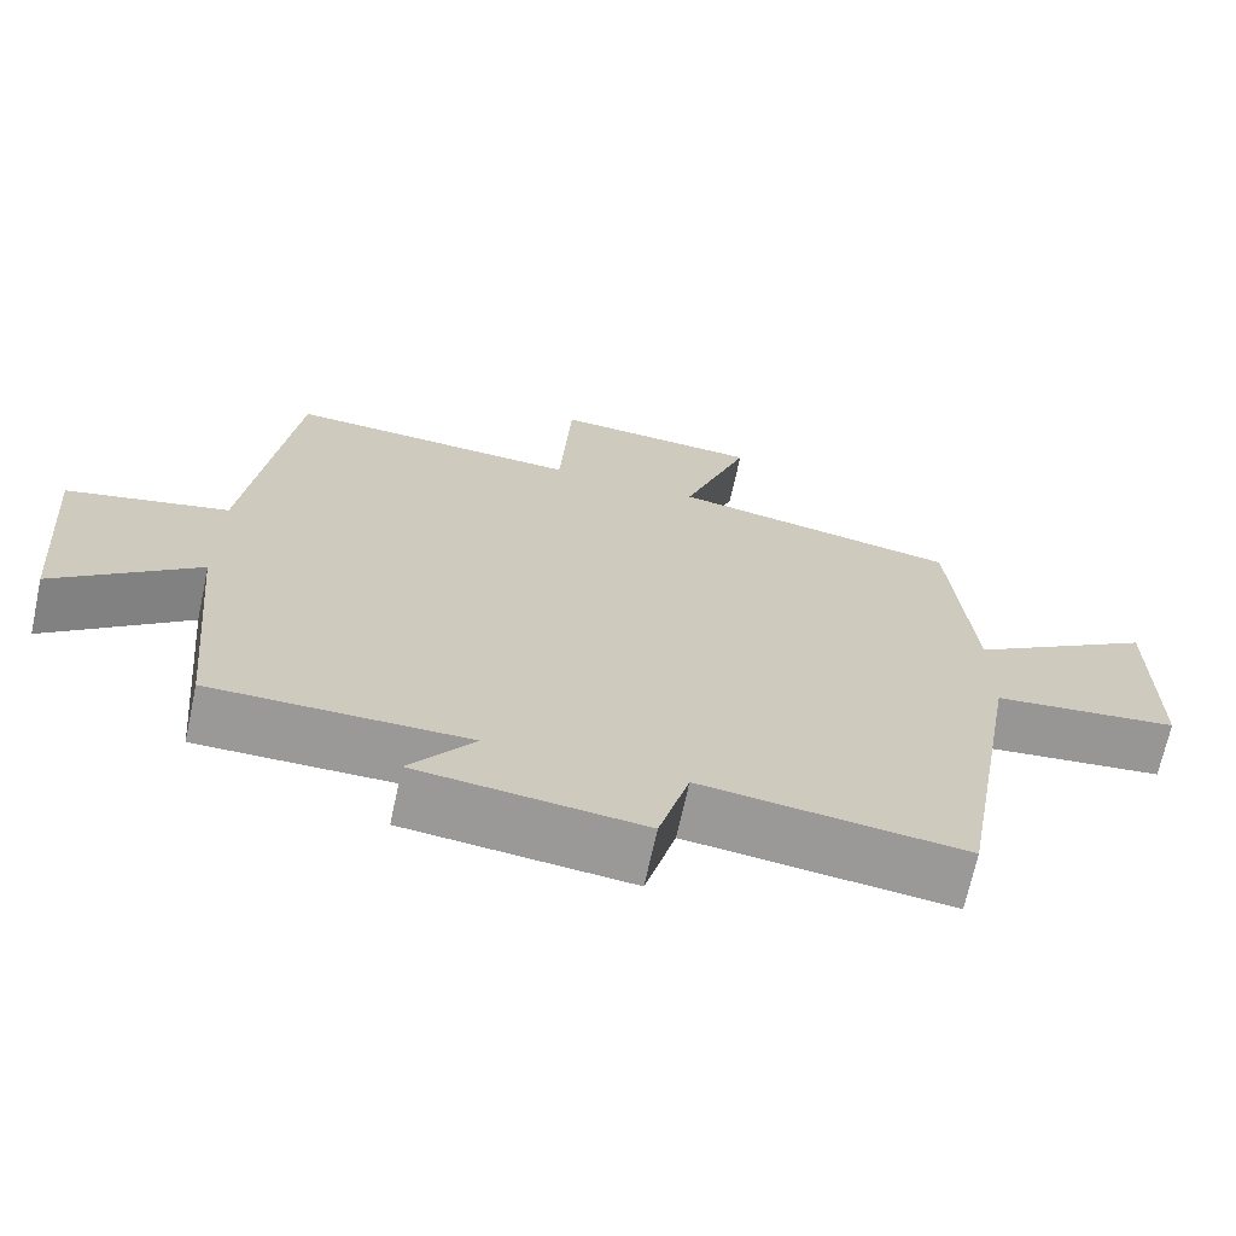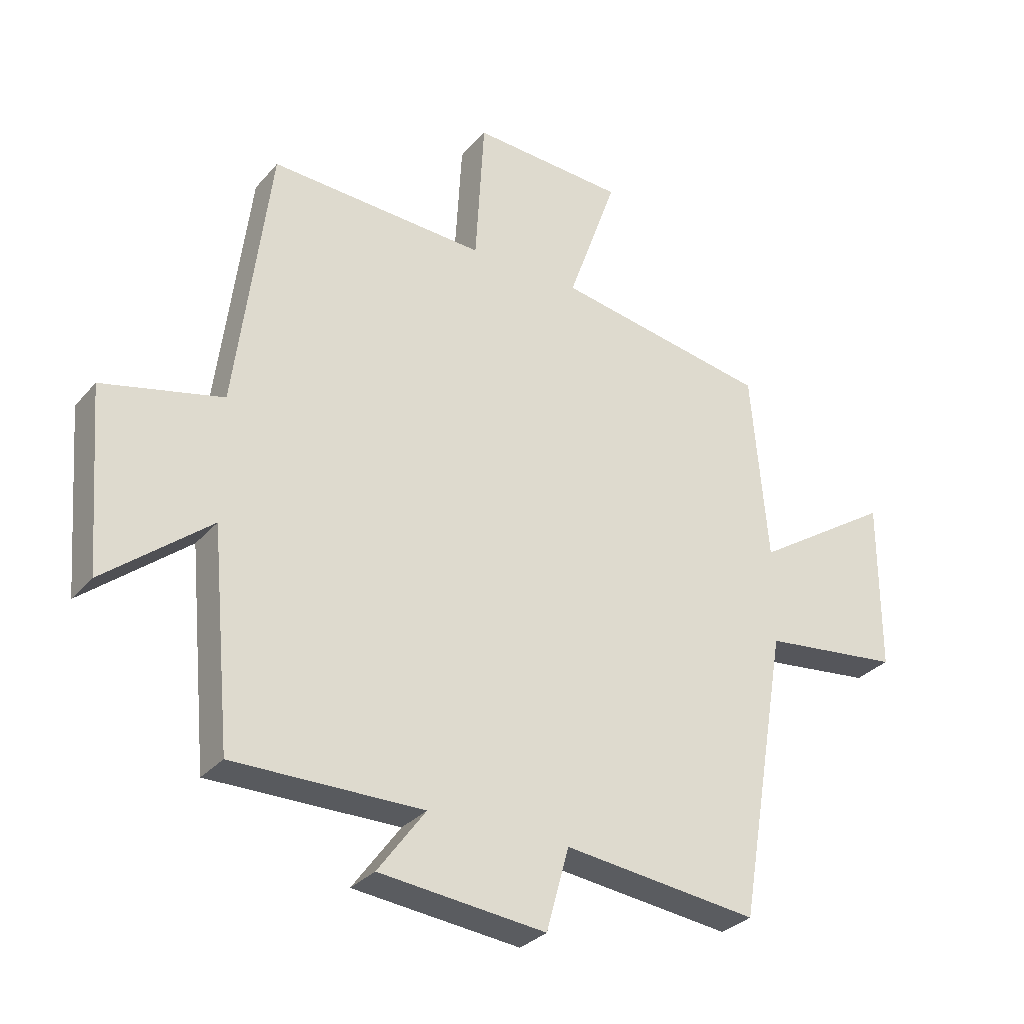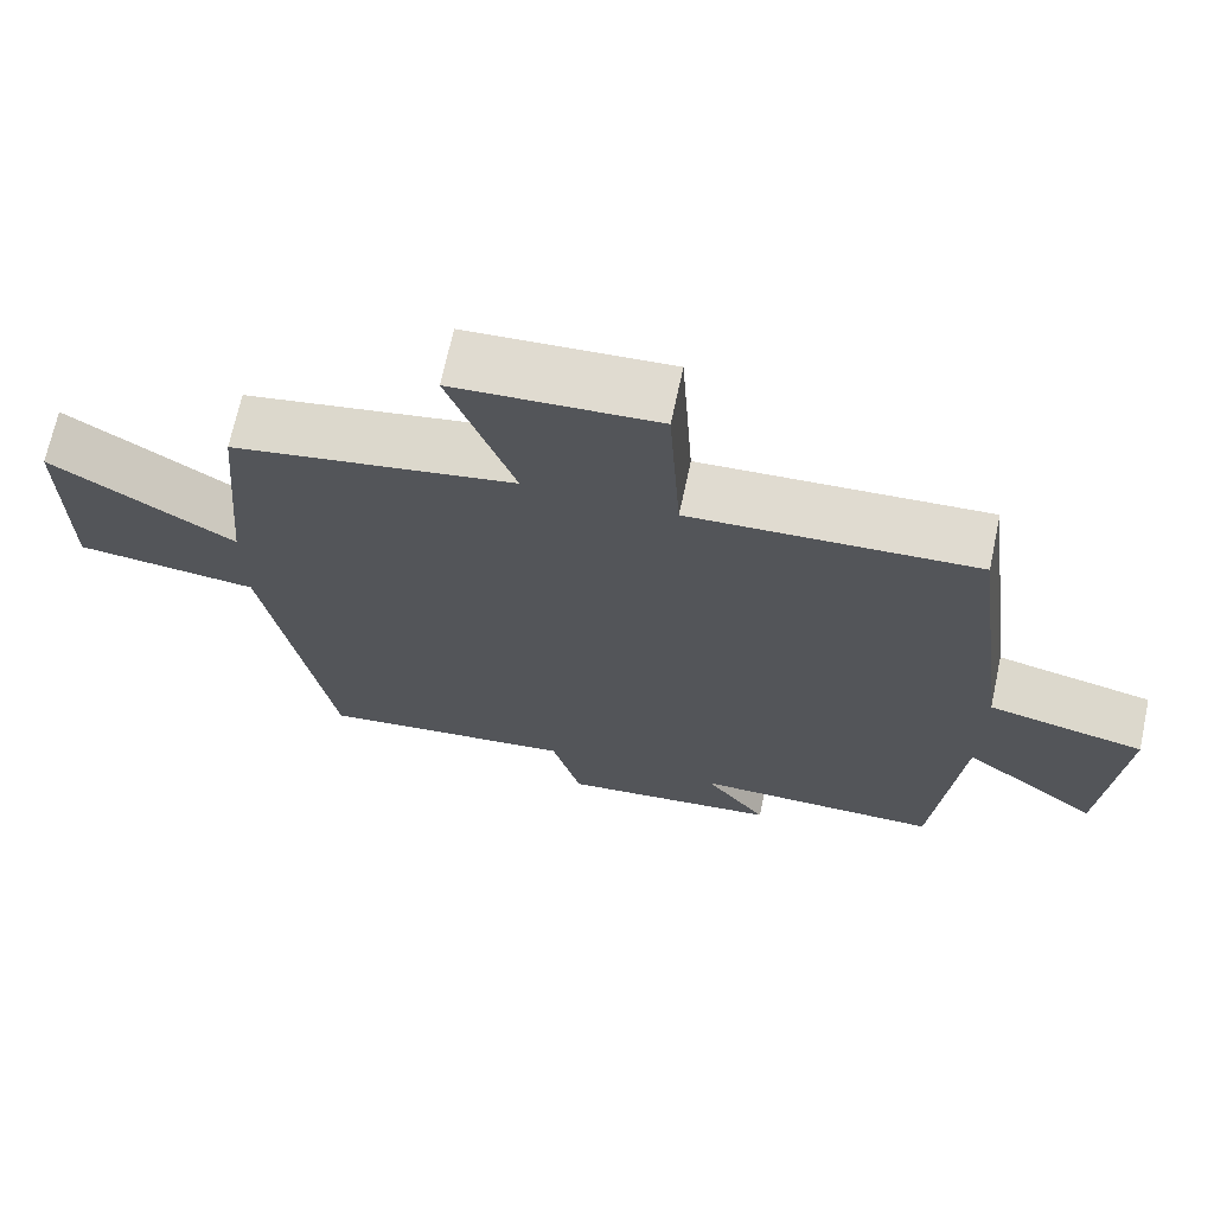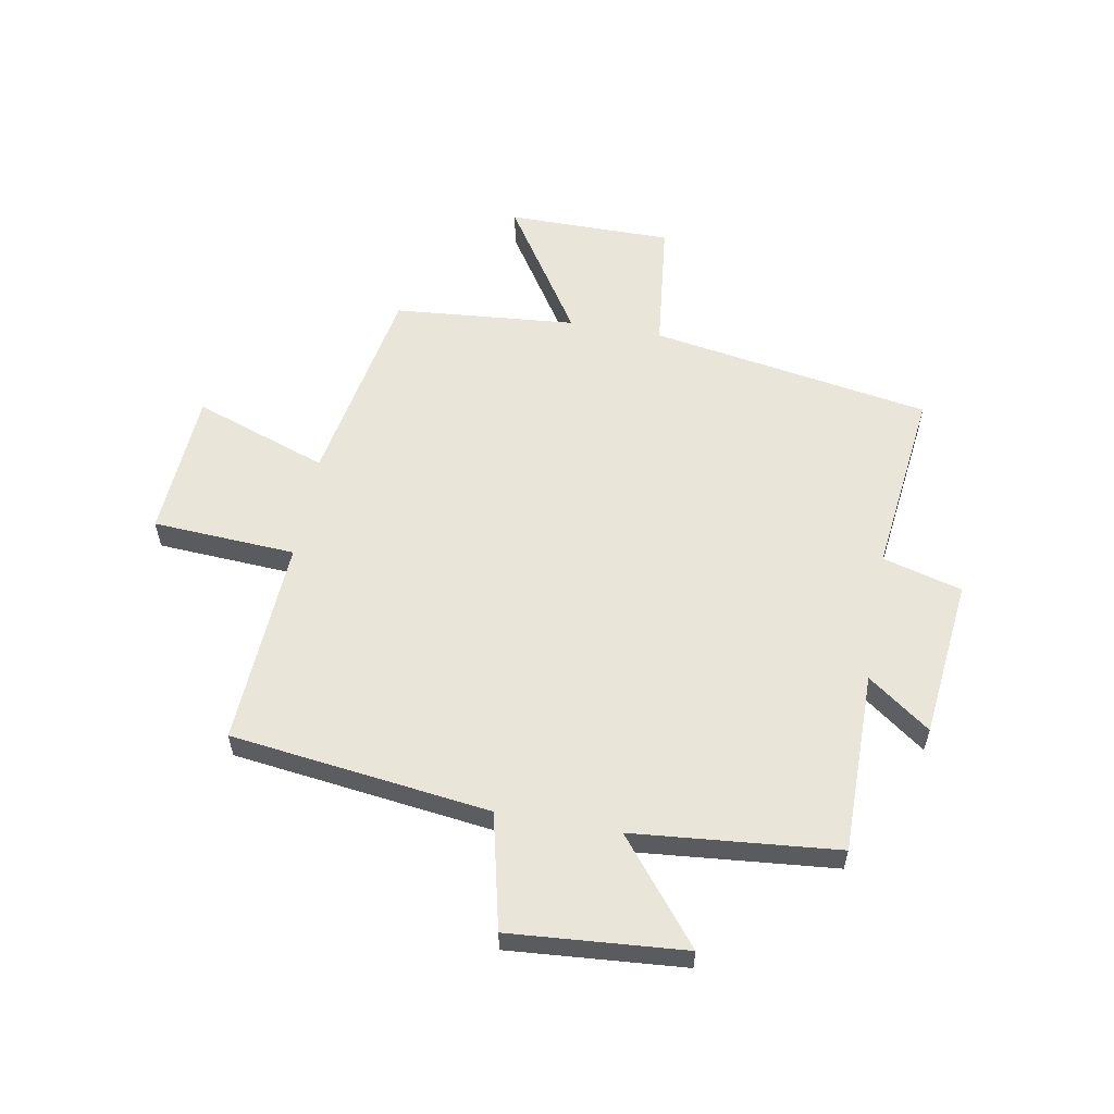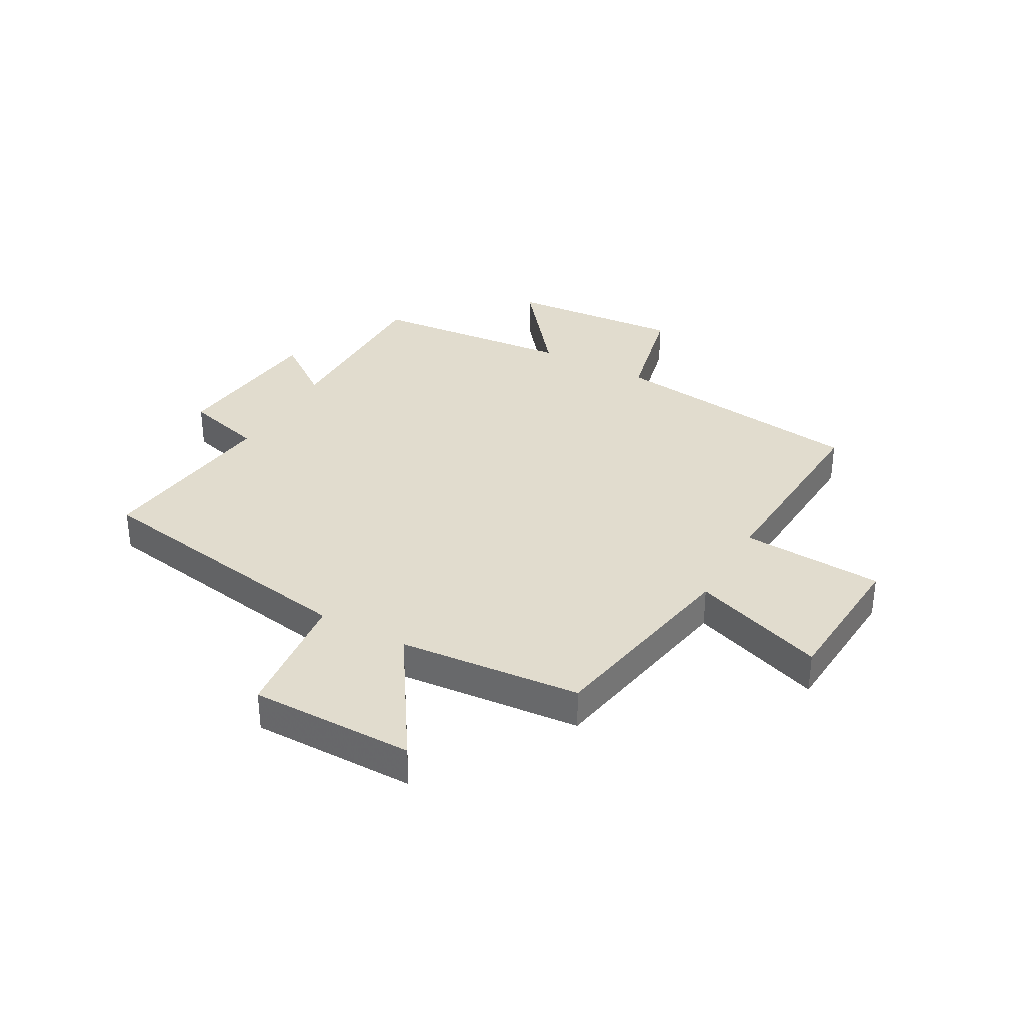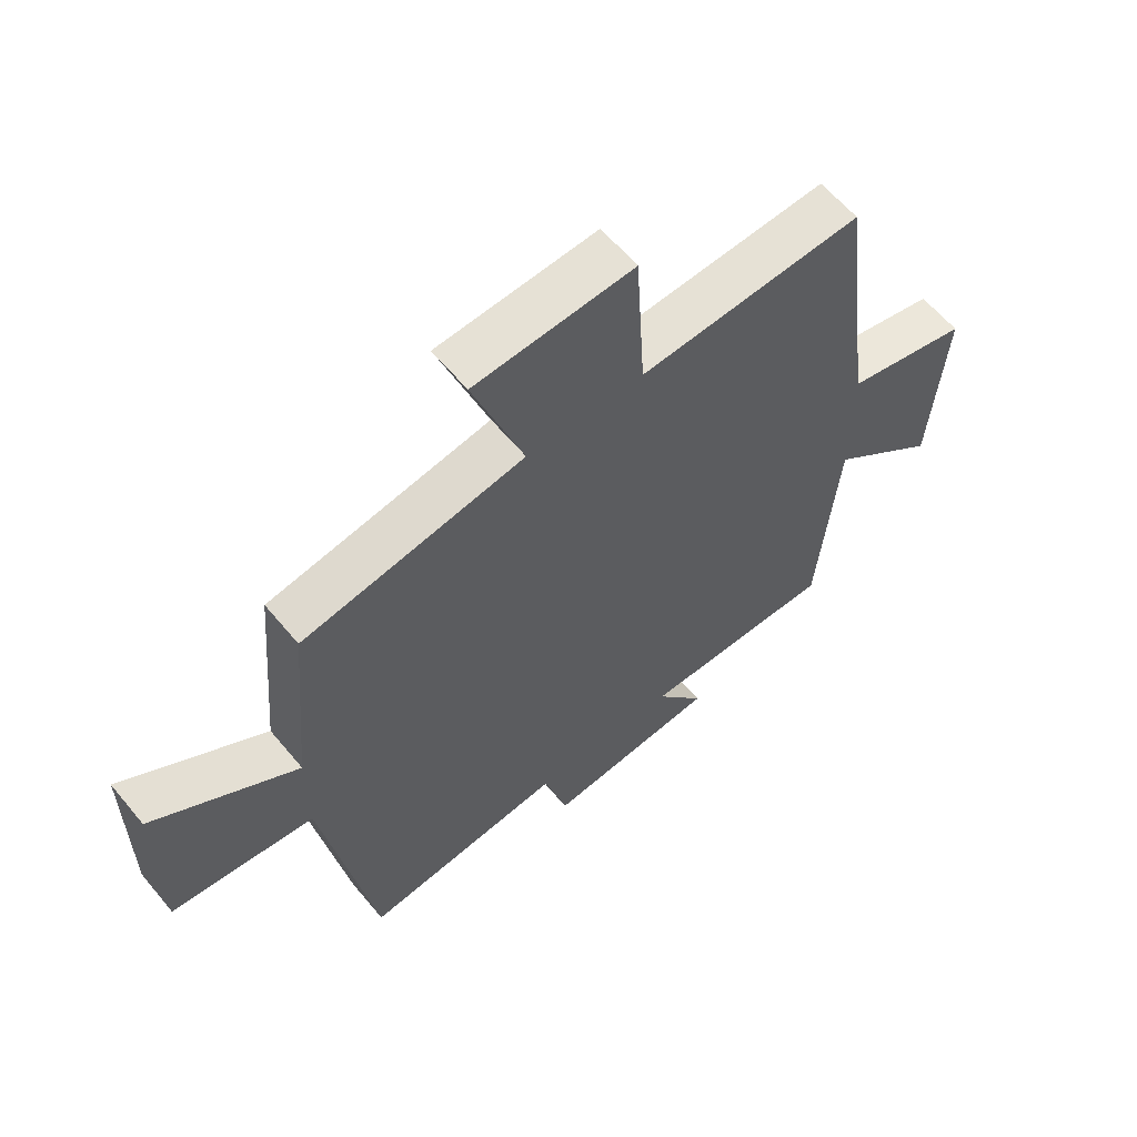
<metadata>
{"format":"obj","ext":"obj","renderer":"f3d","projection":"perspective","resolution":1024,"background":"white","views":[{"elev":-68.9,"azim":167.8,"up":"+Z"},{"elev":-30.6,"azim":147.2,"up":"+Z"},{"elev":69.3,"azim":12.1,"up":"+Z"},{"elev":57.7,"azim":100.2,"up":"+Y"},{"elev":34.0,"azim":-60.8,"up":"+Y"},{"elev":60.8,"azim":-39.5,"up":"+Z"}]}
</metadata>
<code>
v -0.417 0.07 -0.539
v -0.5 0.07 -0.048
v -0.732 0.07 -0.022
v -0.732 0.07 0.266
v -0.5 0.07 0.116
v -0.472 0.07 0.435
v -0.112 0.07 0.5
v -0.195 0.07 0.734
v 0.063 0.07 0.75
v 0.078 0.07 0.5
v 0.442 0.07 0.52
v 0.5 0.07 0.066
v 0.702 0.07 0.019
v 0.678 0.07 -0.287
v 0.5 0.07 -0.144
v 0.467 0.07 -0.501
v 0.149 0.07 -0.5
v 0.229 0.07 -0.609
v -0.051 0.07 -0.639
v -0.089 0.07 -0.5
v -0.417 0 -0.539
v -0.5 0 -0.048
v -0.732 0 -0.022
v -0.732 0 0.266
v -0.5 0 0.116
v -0.472 0 0.435
v -0.112 0 0.5
v -0.195 0 0.734
v 0.063 0 0.75
v 0.078 0 0.5
v 0.442 0 0.52
v 0.5 0 0.066
v 0.702 0 0.019
v 0.678 0 -0.287
v 0.5 0 -0.144
v 0.467 0 -0.501
v 0.149 0 -0.5
v 0.229 0 -0.609
v -0.051 0 -0.639
v -0.089 0 -0.5
f 17 18 19 20
f 15 16 17
f 15 17 20
f 12 13 14 15
f 10 11 12 15
f 10 15 20 1
f 7 8 9 10
f 5 6 7 10
f 2 3 4 5
f 1 2 5 10
f 40 39 38 37
f 37 36 35
f 40 37 35
f 35 34 33 32
f 35 32 31 30
f 21 40 35 30
f 30 29 28 27
f 30 27 26 25
f 25 24 23 22
f 30 25 22 21
f 1 21 22 2
f 2 22 23 3
f 3 23 24 4
f 4 24 25 5
f 5 25 26 6
f 6 26 27 7
f 7 27 28 8
f 8 28 29 9
f 9 29 30 10
f 10 30 31 11
f 11 31 32 12
f 12 32 33 13
f 13 33 34 14
f 14 34 35 15
f 15 35 36 16
f 16 36 37 17
f 17 37 38 18
f 18 38 39 19
f 19 39 40 20
f 20 40 21 1

</code>
